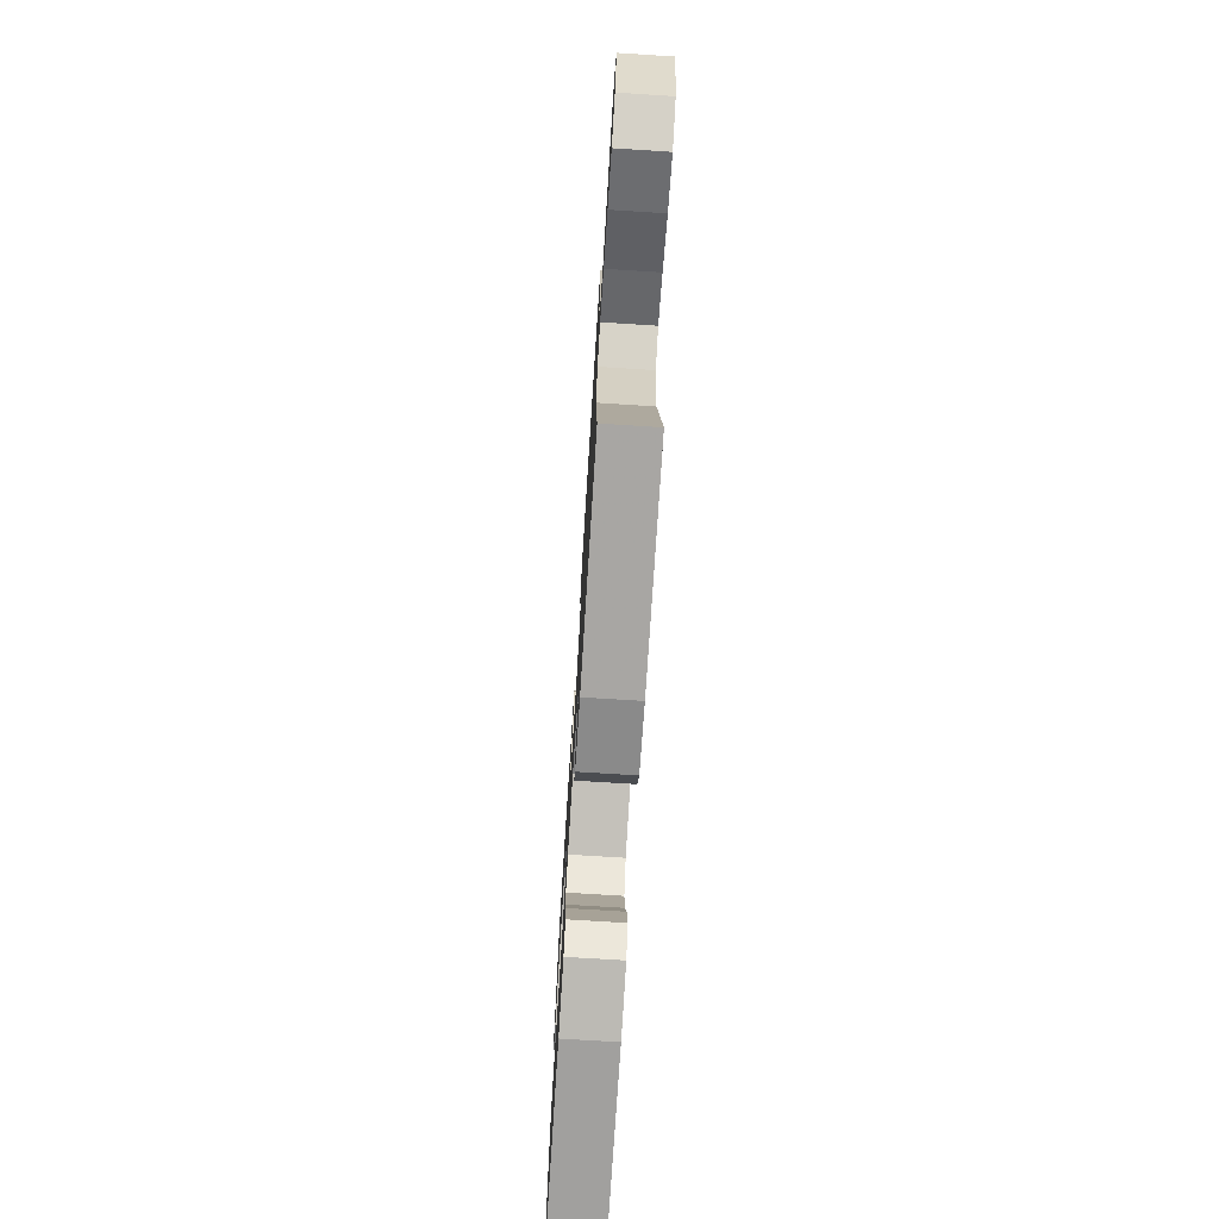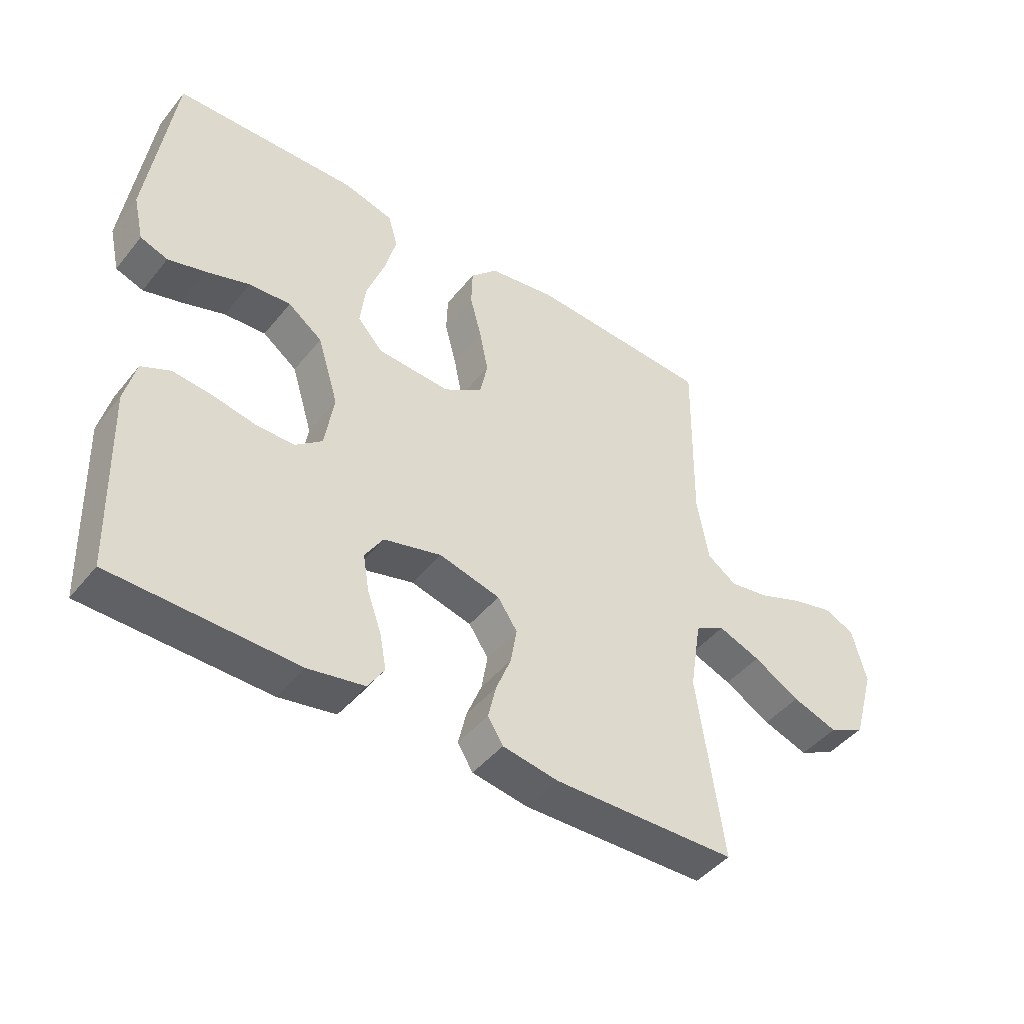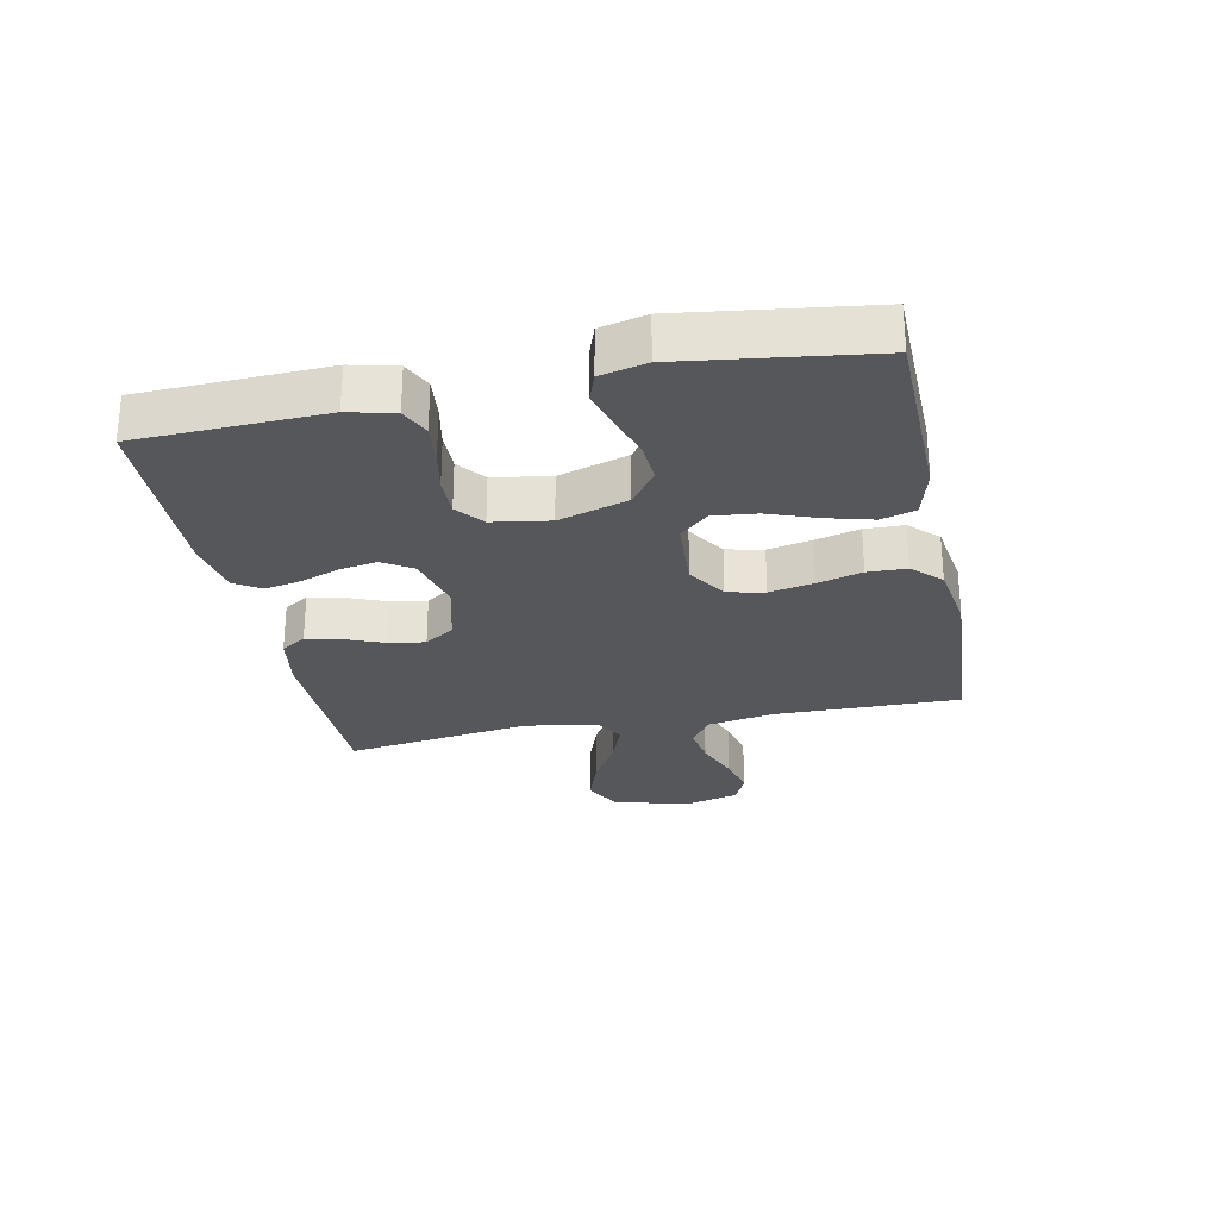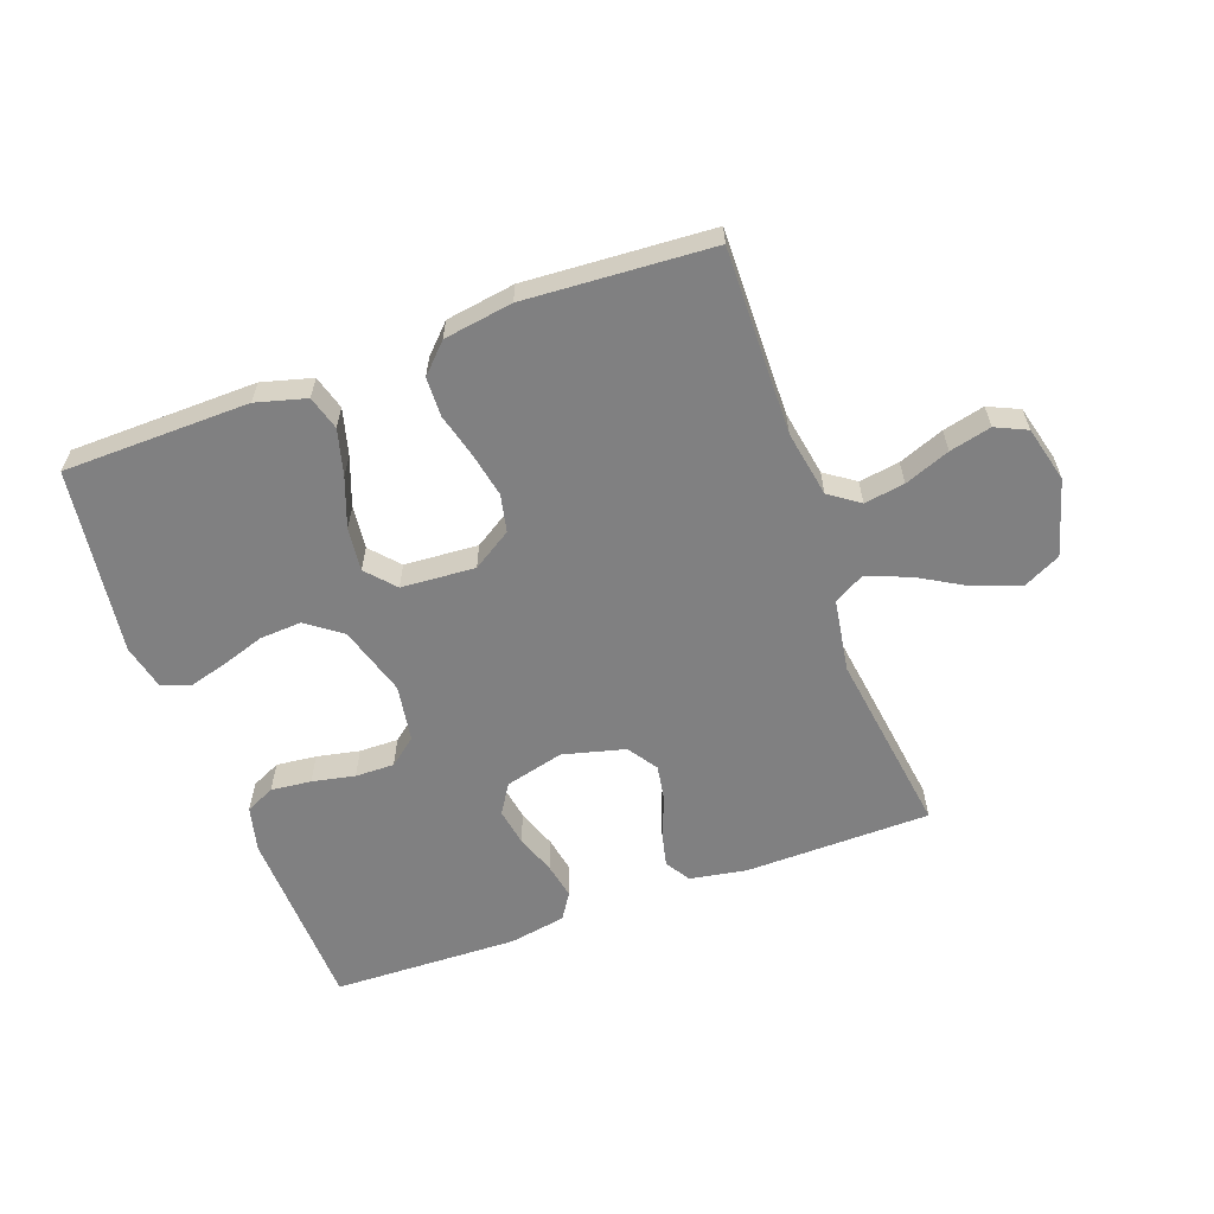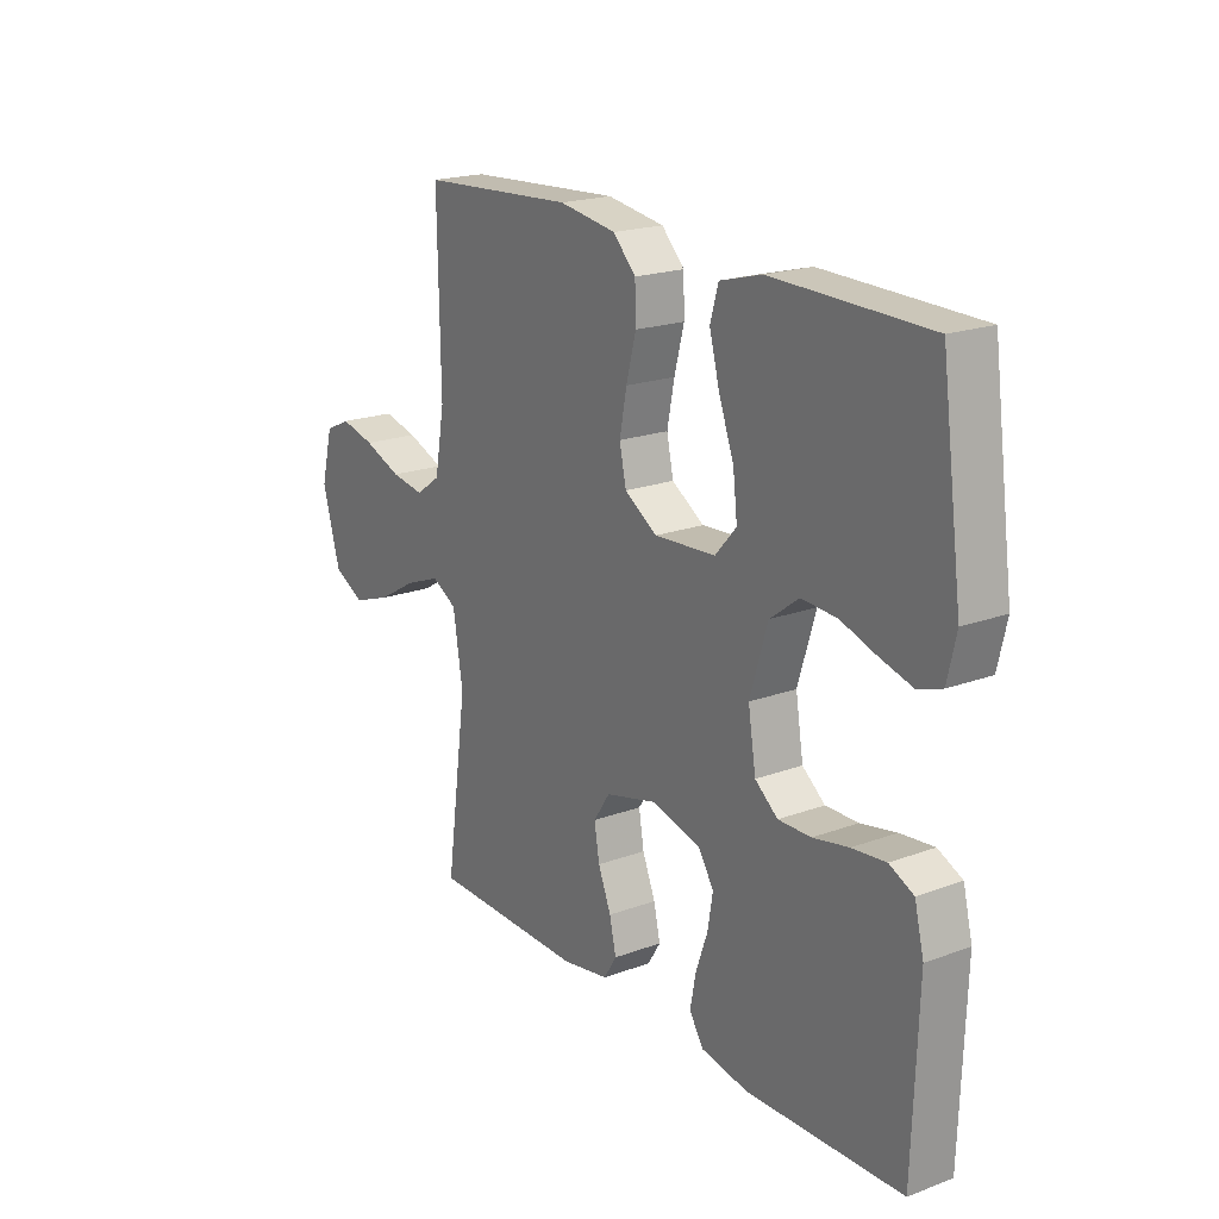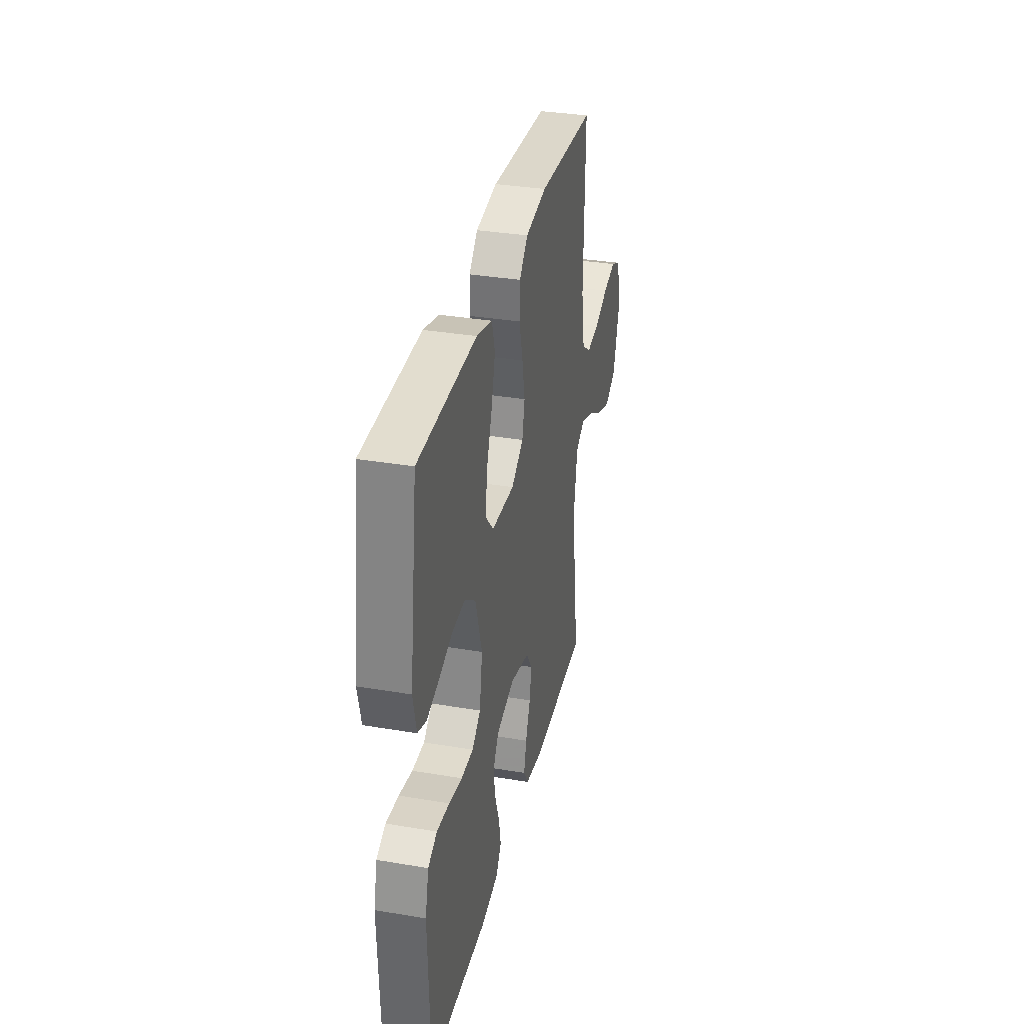
<metadata>
{"format":"obj","ext":"obj","renderer":"f3d","projection":"perspective","resolution":1024,"background":"white","views":[{"elev":-73.5,"azim":86.4,"up":"+Z"},{"elev":-45.0,"azim":-36.2,"up":"+Z"},{"elev":-27.2,"azim":-78.3,"up":"+Y"},{"elev":-60.2,"azim":20.0,"up":"+Y"},{"elev":19.9,"azim":-124.2,"up":"+Z"},{"elev":34.0,"azim":-77.1,"up":"+Z"}]}
</metadata>
<code>
v -0.5 0.07 0.5
v -0.2 0.07 0.505
v -0.119 0.07 0.483
v -0.103 0.07 0.428
v -0.123 0.07 0.354
v -0.152 0.07 0.275
v -0.16 0.07 0.205
v -0.119 0.07 0.159
v 0 0.07 0.151
v 0.063 0.07 0.191
v 0.076 0.07 0.251
v 0.062 0.07 0.322
v 0.043 0.07 0.394
v 0.045 0.07 0.457
v 0.089 0.07 0.502
v 0.2 0.07 0.519
v 0.5 0.07 0.5
v 0.495 0.07 0.2
v 0.514 0.07 0.093
v 0.562 0.07 0.059
v 0.627 0.07 0.069
v 0.7 0.07 0.097
v 0.767 0.07 0.113
v 0.817 0.07 0.09
v 0.84 0.07 0
v 0.805 0.07 -0.122
v 0.745 0.07 -0.152
v 0.671 0.07 -0.126
v 0.595 0.07 -0.082
v 0.526 0.07 -0.055
v 0.477 0.07 -0.082
v 0.458 0.07 -0.2
v 0.5 0.07 -0.5
v 0.2 0.07 -0.504
v 0.109 0.07 -0.488
v 0.084 0.07 -0.448
v 0.097 0.07 -0.392
v 0.122 0.07 -0.33
v 0.132 0.07 -0.271
v 0.1 0.07 -0.223
v 0 0.07 -0.197
v -0.095 0.07 -0.221
v -0.125 0.07 -0.268
v -0.115 0.07 -0.328
v -0.092 0.07 -0.393
v -0.081 0.07 -0.451
v -0.108 0.07 -0.493
v -0.2 0.07 -0.509
v -0.5 0.07 -0.5
v -0.51 0.07 -0.2
v -0.492 0.07 -0.127
v -0.445 0.07 -0.105
v -0.38 0.07 -0.112
v -0.311 0.07 -0.126
v -0.248 0.07 -0.127
v -0.204 0.07 -0.092
v -0.189 0.07 0
v -0.223 0.07 0.112
v -0.279 0.07 0.154
v -0.347 0.07 0.15
v -0.417 0.07 0.127
v -0.479 0.07 0.11
v -0.524 0.07 0.126
v -0.541 0.07 0.2
v -0.5 0 0.5
v -0.2 0 0.505
v -0.119 0 0.483
v -0.103 0 0.428
v -0.123 0 0.354
v -0.152 0 0.275
v -0.16 0 0.205
v -0.119 0 0.159
v 0 0 0.151
v 0.063 0 0.191
v 0.076 0 0.251
v 0.062 0 0.322
v 0.043 0 0.394
v 0.045 0 0.457
v 0.089 0 0.502
v 0.2 0 0.519
v 0.5 0 0.5
v 0.495 0 0.2
v 0.514 0 0.093
v 0.562 0 0.059
v 0.627 0 0.069
v 0.7 0 0.097
v 0.767 0 0.113
v 0.817 0 0.09
v 0.84 0 0
v 0.805 0 -0.122
v 0.745 0 -0.152
v 0.671 0 -0.126
v 0.595 0 -0.082
v 0.526 0 -0.055
v 0.477 0 -0.082
v 0.458 0 -0.2
v 0.5 0 -0.5
v 0.2 0 -0.504
v 0.109 0 -0.488
v 0.084 0 -0.448
v 0.097 0 -0.392
v 0.122 0 -0.33
v 0.132 0 -0.271
v 0.1 0 -0.223
v 0 0 -0.197
v -0.095 0 -0.221
v -0.125 0 -0.268
v -0.115 0 -0.328
v -0.092 0 -0.393
v -0.081 0 -0.451
v -0.108 0 -0.493
v -0.2 0 -0.509
v -0.5 0 -0.5
v -0.51 0 -0.2
v -0.492 0 -0.127
v -0.445 0 -0.105
v -0.38 0 -0.112
v -0.311 0 -0.126
v -0.248 0 -0.127
v -0.204 0 -0.092
v -0.189 0 0
v -0.223 0 0.112
v -0.279 0 0.154
v -0.347 0 0.15
v -0.417 0 0.127
v -0.479 0 0.11
v -0.524 0 0.126
v -0.541 0 0.2
f 60 61 62 63
f 60 63 64 1
f 51 52 53 54
f 51 54 55
f 50 51 55
f 49 50 55
f 48 49 55 56
f 44 45 46 47
f 43 44 47 48
f 35 36 37 38
f 35 38 39
f 32 33 34 35
f 31 32 35 39
f 30 31 39 40
f 26 27 28 29
f 26 29 30
f 25 26 30
f 24 25 30
f 21 22 23 24
f 20 21 24 30
f 19 20 30 40
f 15 16 17 18
f 12 13 14 15
f 11 12 15 18
f 10 11 18 19
f 3 4 5 6
f 1 2 3 6
f 59 60 1 6
f 58 59 6 7
f 57 58 7 8
f 43 48 56 57
f 42 43 57 8
f 41 42 8 9
f 19 40 41
f 9 10 19 41
f 127 126 125 124
f 65 128 127 124
f 118 117 116 115
f 119 118 115
f 119 115 114
f 119 114 113
f 120 119 113 112
f 111 110 109 108
f 112 111 108 107
f 102 101 100 99
f 103 102 99
f 99 98 97 96
f 103 99 96 95
f 104 103 95 94
f 93 92 91 90
f 94 93 90
f 94 90 89
f 94 89 88
f 88 87 86 85
f 94 88 85 84
f 104 94 84 83
f 82 81 80 79
f 79 78 77 76
f 82 79 76 75
f 83 82 75 74
f 70 69 68 67
f 70 67 66 65
f 70 65 124 123
f 71 70 123 122
f 72 71 122 121
f 121 120 112 107
f 72 121 107 106
f 73 72 106 105
f 105 104 83
f 105 83 74 73
f 1 65 66 2
f 2 66 67 3
f 3 67 68 4
f 4 68 69 5
f 5 69 70 6
f 6 70 71 7
f 7 71 72 8
f 8 72 73 9
f 9 73 74 10
f 10 74 75 11
f 11 75 76 12
f 12 76 77 13
f 13 77 78 14
f 14 78 79 15
f 15 79 80 16
f 16 80 81 17
f 17 81 82 18
f 18 82 83 19
f 19 83 84 20
f 20 84 85 21
f 21 85 86 22
f 22 86 87 23
f 23 87 88 24
f 24 88 89 25
f 25 89 90 26
f 26 90 91 27
f 27 91 92 28
f 28 92 93 29
f 29 93 94 30
f 30 94 95 31
f 31 95 96 32
f 32 96 97 33
f 33 97 98 34
f 34 98 99 35
f 35 99 100 36
f 36 100 101 37
f 37 101 102 38
f 38 102 103 39
f 39 103 104 40
f 40 104 105 41
f 41 105 106 42
f 42 106 107 43
f 43 107 108 44
f 44 108 109 45
f 45 109 110 46
f 46 110 111 47
f 47 111 112 48
f 48 112 113 49
f 49 113 114 50
f 50 114 115 51
f 51 115 116 52
f 52 116 117 53
f 53 117 118 54
f 54 118 119 55
f 55 119 120 56
f 56 120 121 57
f 57 121 122 58
f 58 122 123 59
f 59 123 124 60
f 60 124 125 61
f 61 125 126 62
f 62 126 127 63
f 63 127 128 64
f 64 128 65 1

</code>
